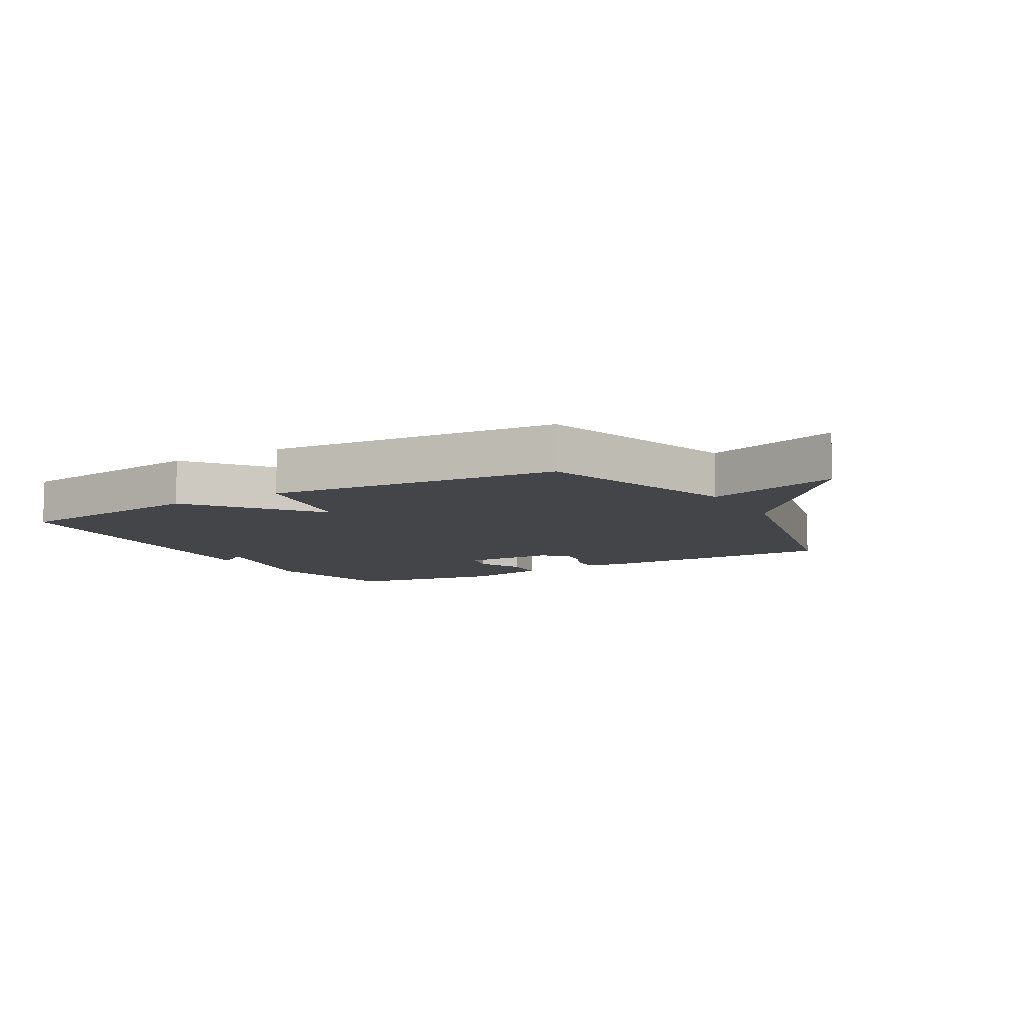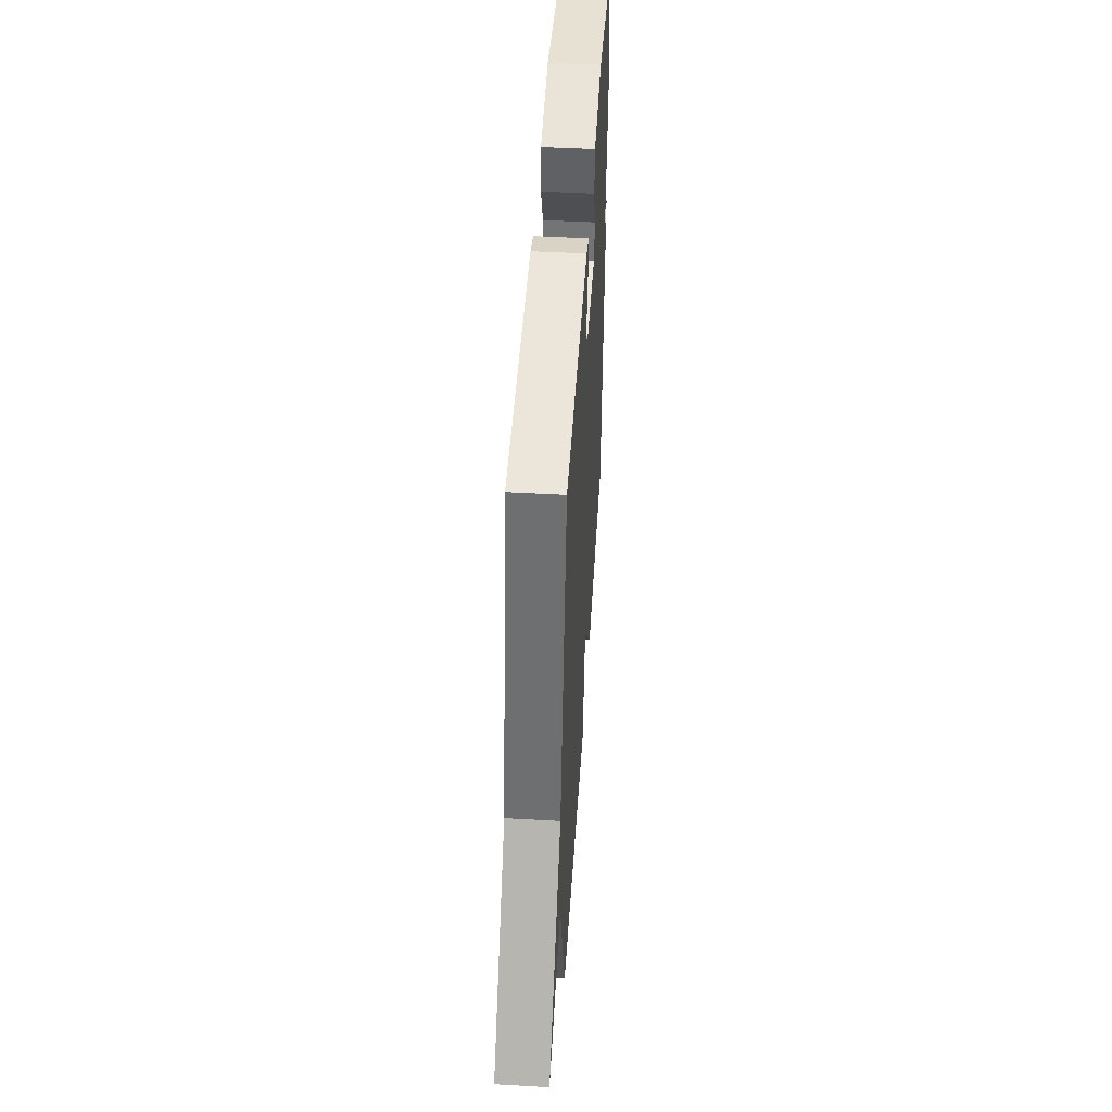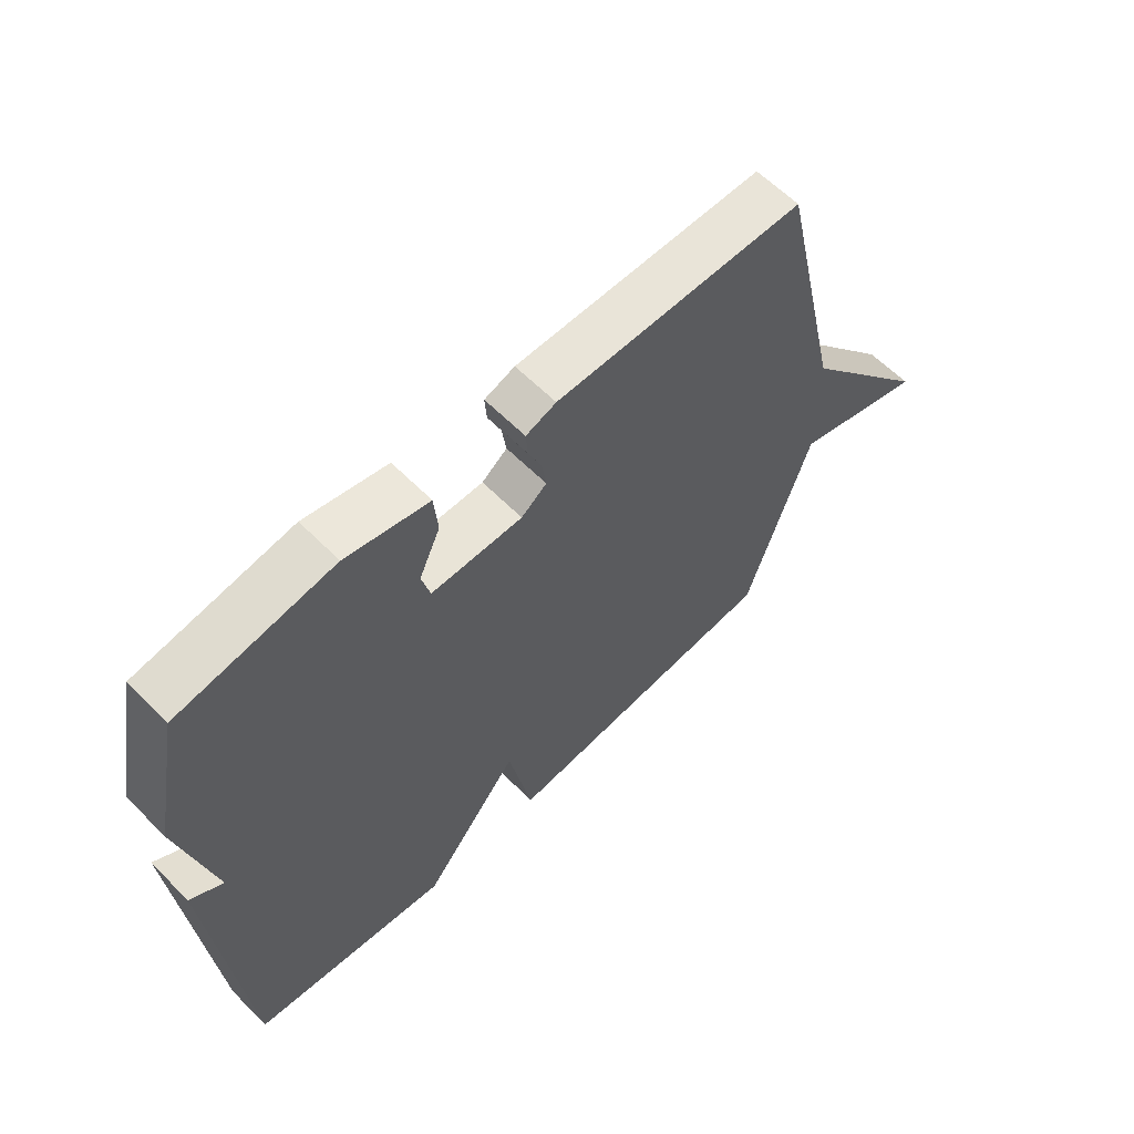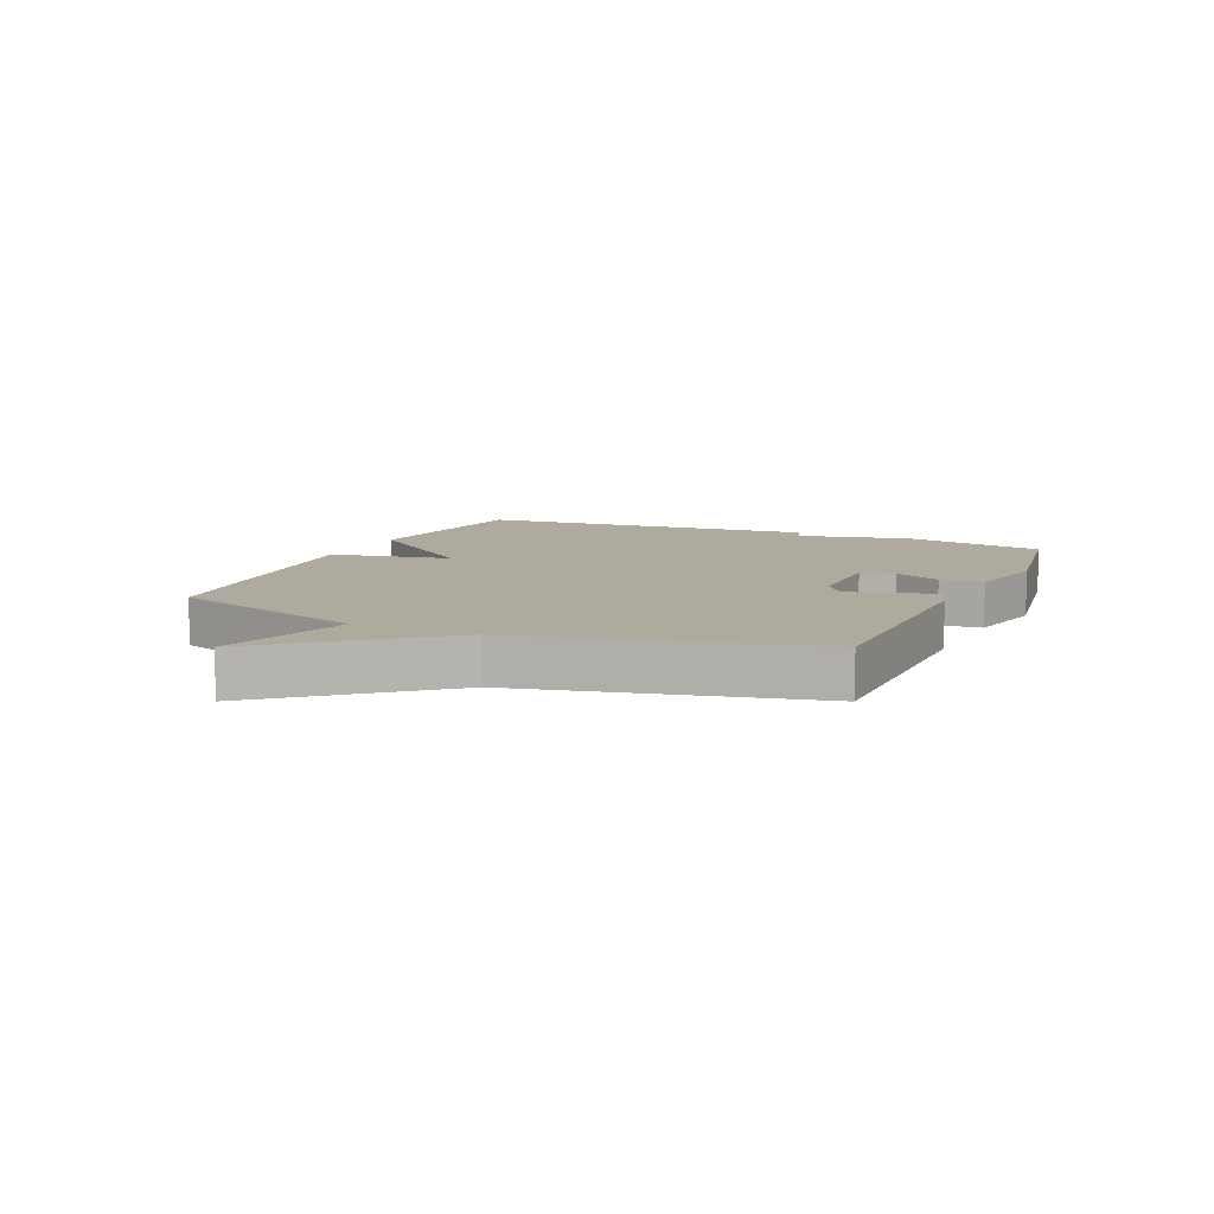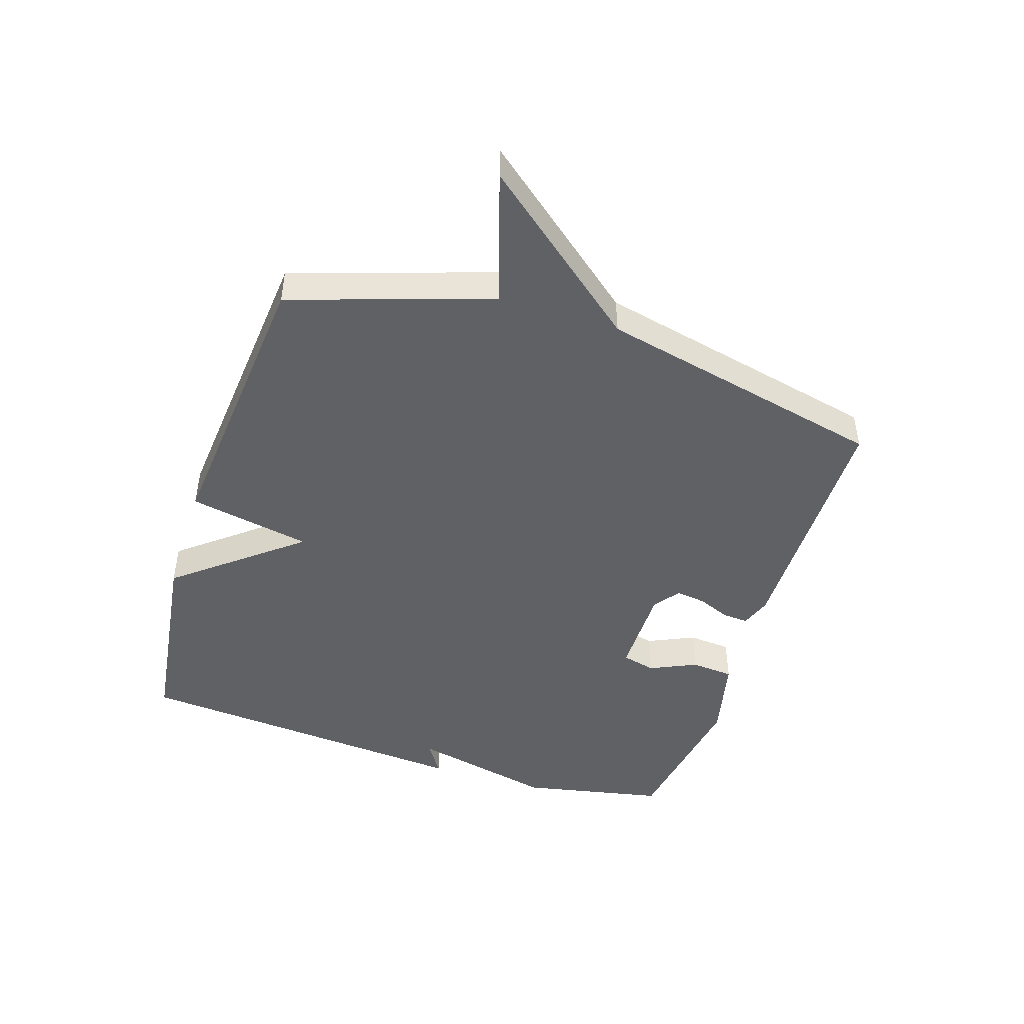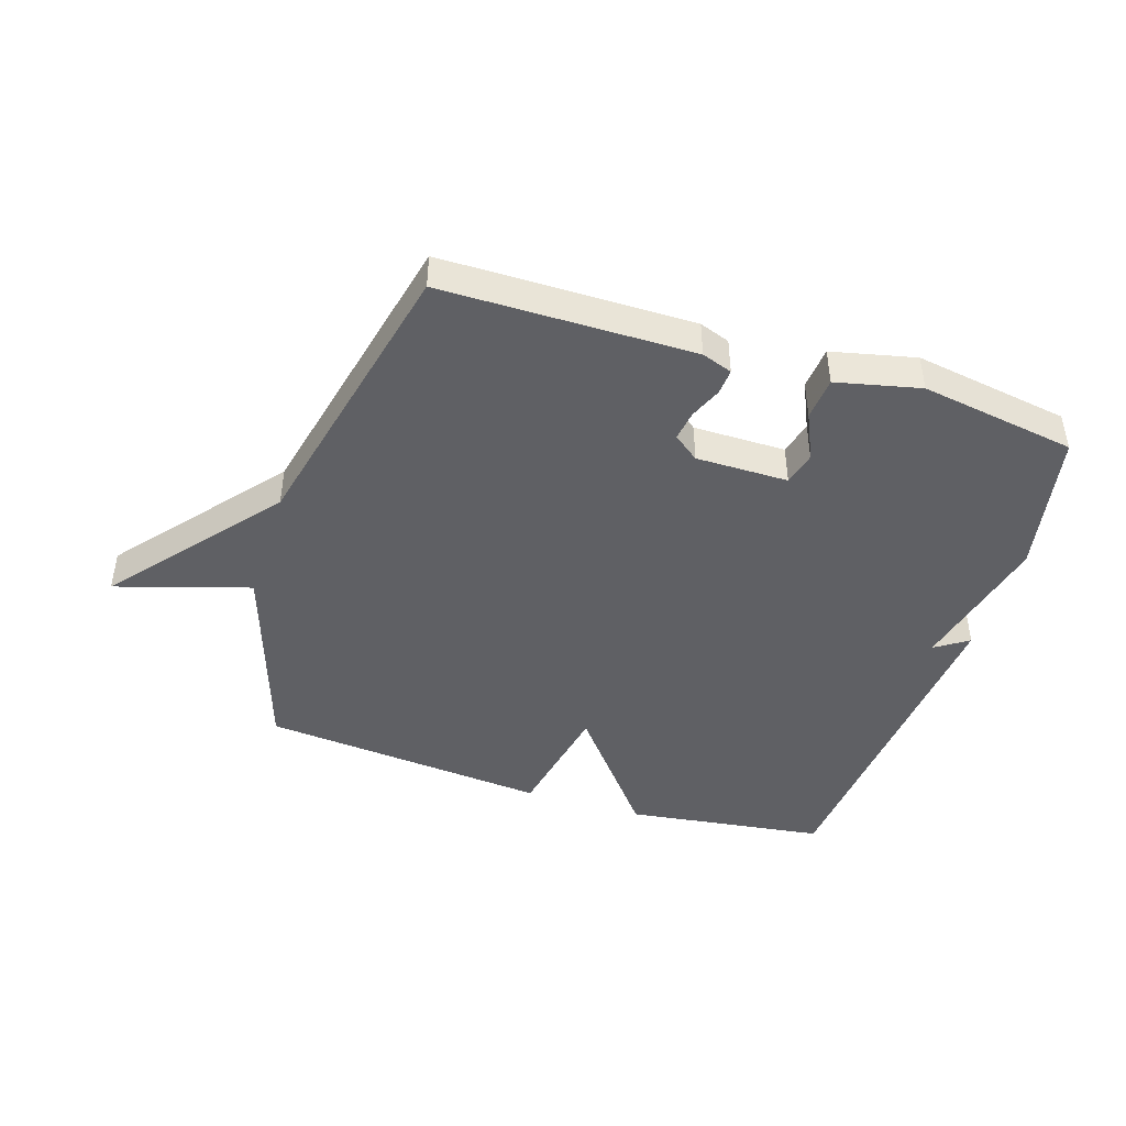
<metadata>
{"format":"obj","ext":"obj","renderer":"f3d","projection":"perspective","resolution":1024,"background":"white","views":[{"elev":-8.8,"azim":-150.1,"up":"+Y"},{"elev":47.8,"azim":-86.4,"up":"+Z"},{"elev":60.9,"azim":135.6,"up":"+Z"},{"elev":9.2,"azim":-66.2,"up":"+Y"},{"elev":-46.6,"azim":-107.7,"up":"+Y"},{"elev":-44.6,"azim":-17.7,"up":"+Y"}]}
</metadata>
<code>
v -0.5 0.07 -0.5
v -0.607 0.07 -0.173
v -0.826 0.07 -0.24
v -0.607 0.07 0.027
v -0.5 0.07 0.5
v -0.088 0.07 0.502
v -0.038 0.07 0.484
v -0.041 0.07 0.442
v -0.063 0.07 0.389
v -0.07 0.07 0.34
v -0.028 0.07 0.308
v 0.123 0.07 0.308
v 0.137 0.07 0.363
v 0.102 0.07 0.44
v 0.108 0.07 0.51
v 0.245 0.07 0.541
v 0.5 0.07 0.5
v 0.547 0.07 0.264
v 0.493 0.07 0.028
v 0.547 0.07 0.064
v 0.5 0.07 -0.5
v 0.172 0.07 -0.544
v 0.011 0.07 -0.343
v -0.028 0.07 -0.544
v -0.5 0 -0.5
v -0.607 0 -0.173
v -0.826 0 -0.24
v -0.607 0 0.027
v -0.5 0 0.5
v -0.088 0 0.502
v -0.038 0 0.484
v -0.041 0 0.442
v -0.063 0 0.389
v -0.07 0 0.34
v -0.028 0 0.308
v 0.123 0 0.308
v 0.137 0 0.363
v 0.102 0 0.44
v 0.108 0 0.51
v 0.245 0 0.541
v 0.5 0 0.5
v 0.547 0 0.264
v 0.493 0 0.028
v 0.547 0 0.064
v 0.5 0 -0.5
v 0.172 0 -0.544
v 0.011 0 -0.343
v -0.028 0 -0.544
f 23 24 1 2
f 21 22 23
f 20 21 23
f 19 20 23
f 19 23 2
f 17 18 19
f 16 17 19
f 15 16 19
f 14 15 19
f 13 14 19
f 12 13 19
f 11 12 19 2
f 2 3 4
f 11 2 4
f 10 11 4
f 4 5 6
f 10 4 6
f 9 10 6
f 6 7 8 9
f 26 25 48 47
f 47 46 45
f 47 45 44
f 47 44 43
f 26 47 43
f 43 42 41
f 43 41 40
f 43 40 39
f 43 39 38
f 43 38 37
f 43 37 36
f 26 43 36 35
f 28 27 26
f 28 26 35
f 28 35 34
f 30 29 28
f 30 28 34
f 30 34 33
f 33 32 31 30
f 1 25 26 2
f 2 26 27 3
f 3 27 28 4
f 4 28 29 5
f 5 29 30 6
f 6 30 31 7
f 7 31 32 8
f 8 32 33 9
f 9 33 34 10
f 10 34 35 11
f 11 35 36 12
f 12 36 37 13
f 13 37 38 14
f 14 38 39 15
f 15 39 40 16
f 16 40 41 17
f 17 41 42 18
f 18 42 43 19
f 19 43 44 20
f 20 44 45 21
f 21 45 46 22
f 22 46 47 23
f 23 47 48 24
f 24 48 25 1

</code>
